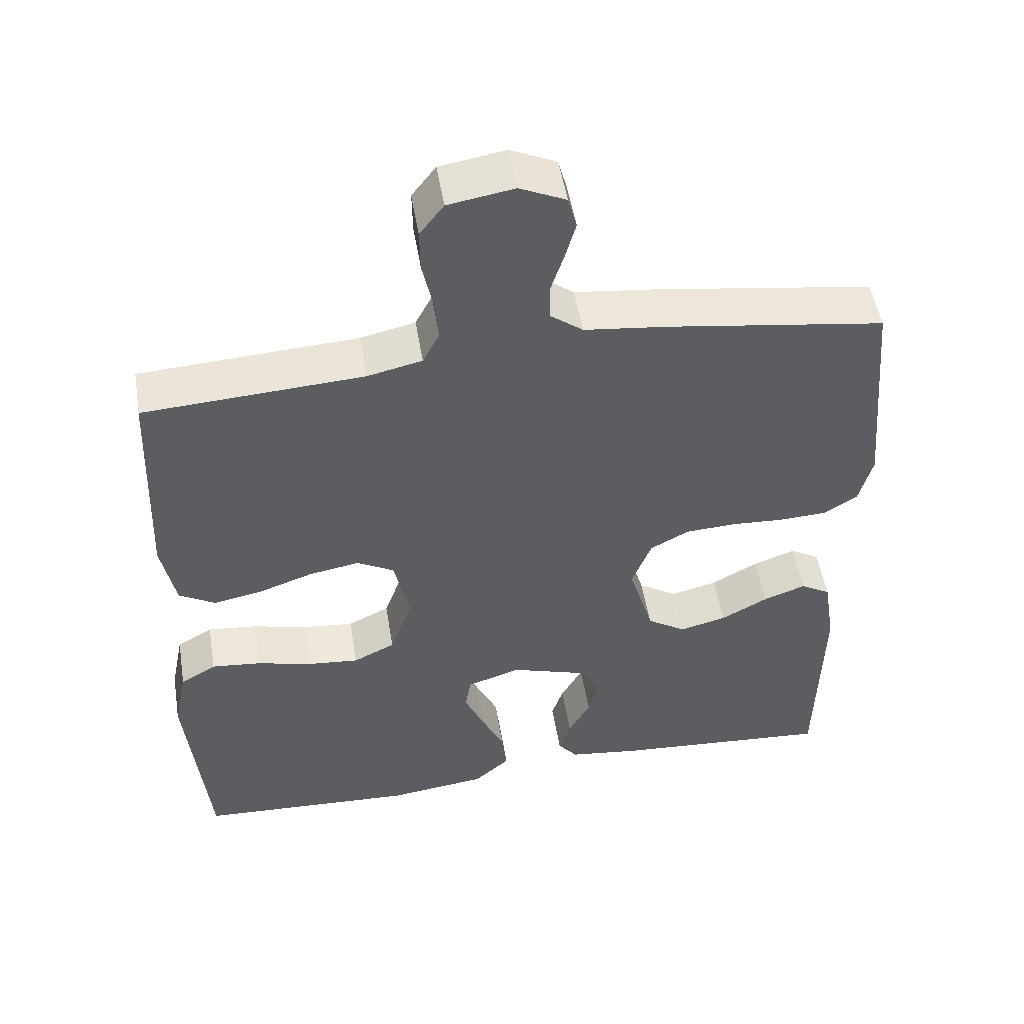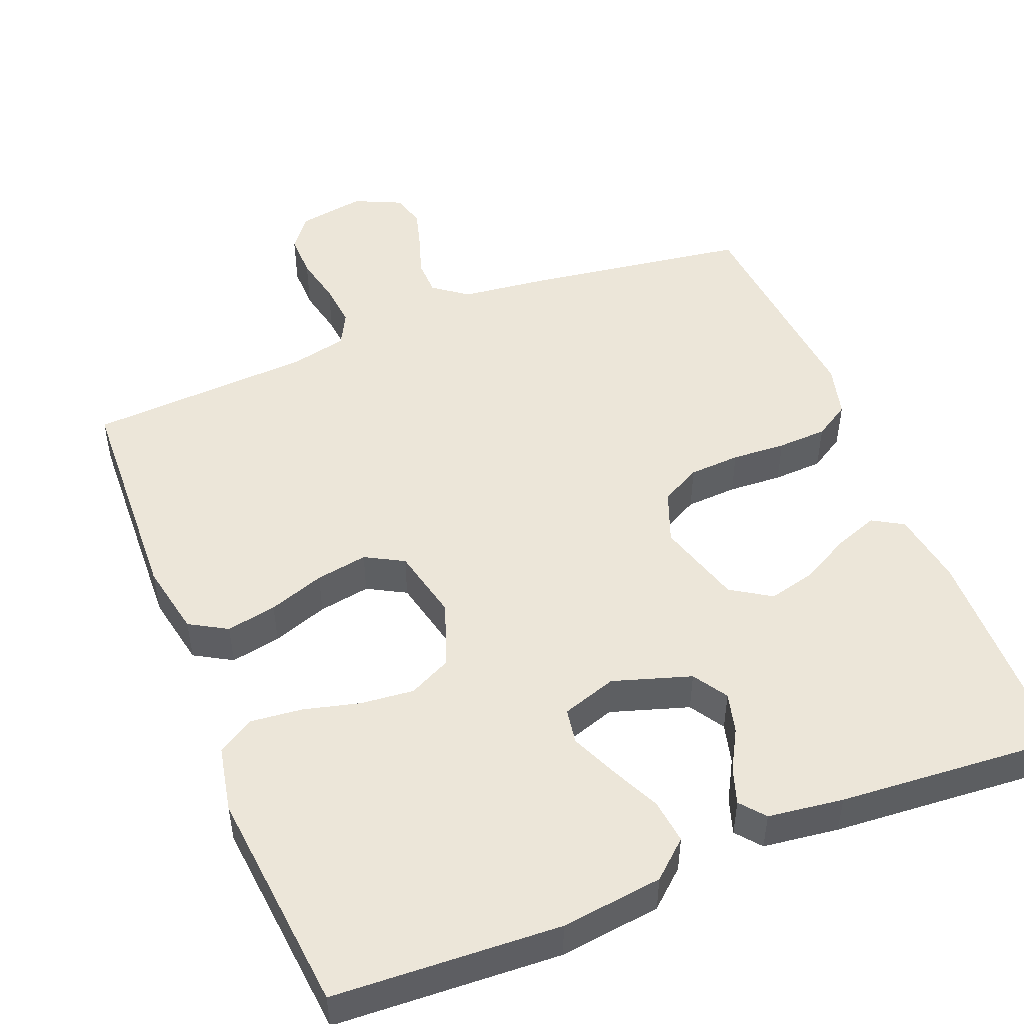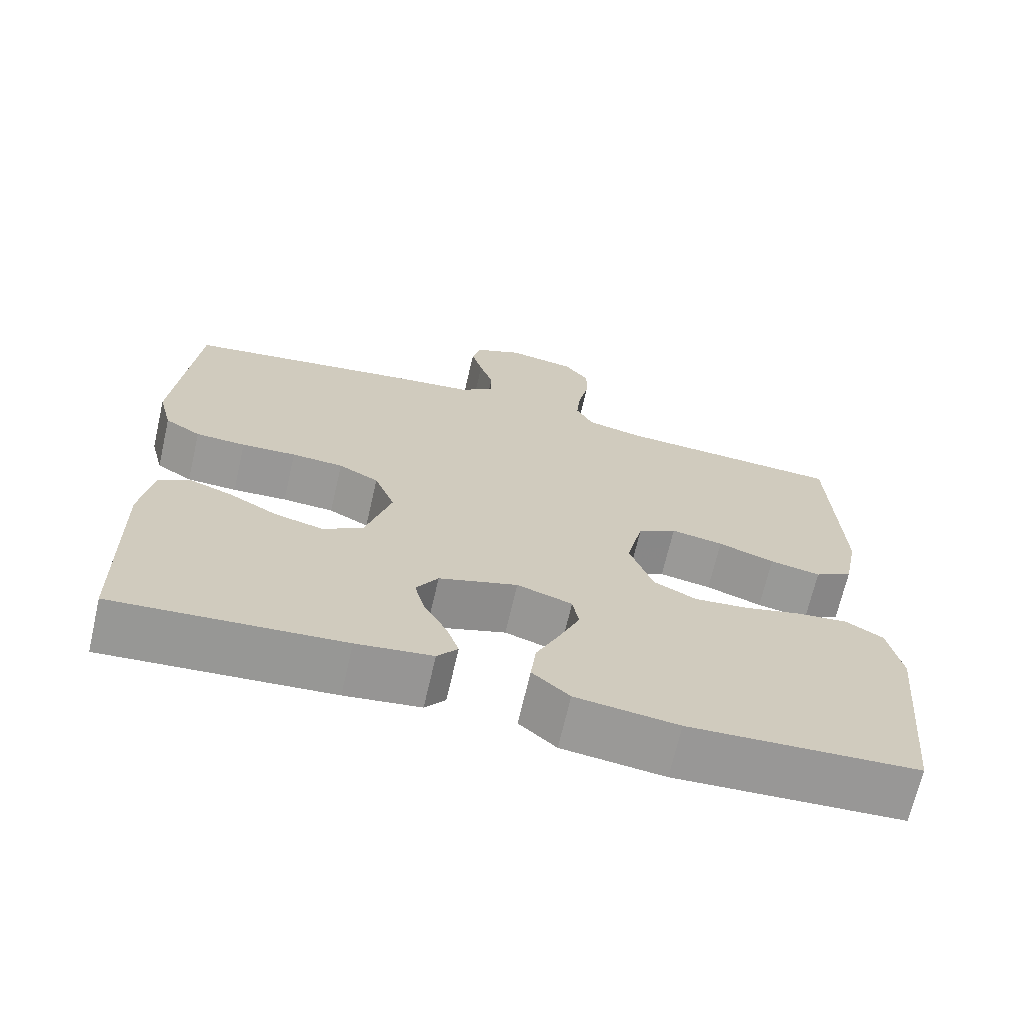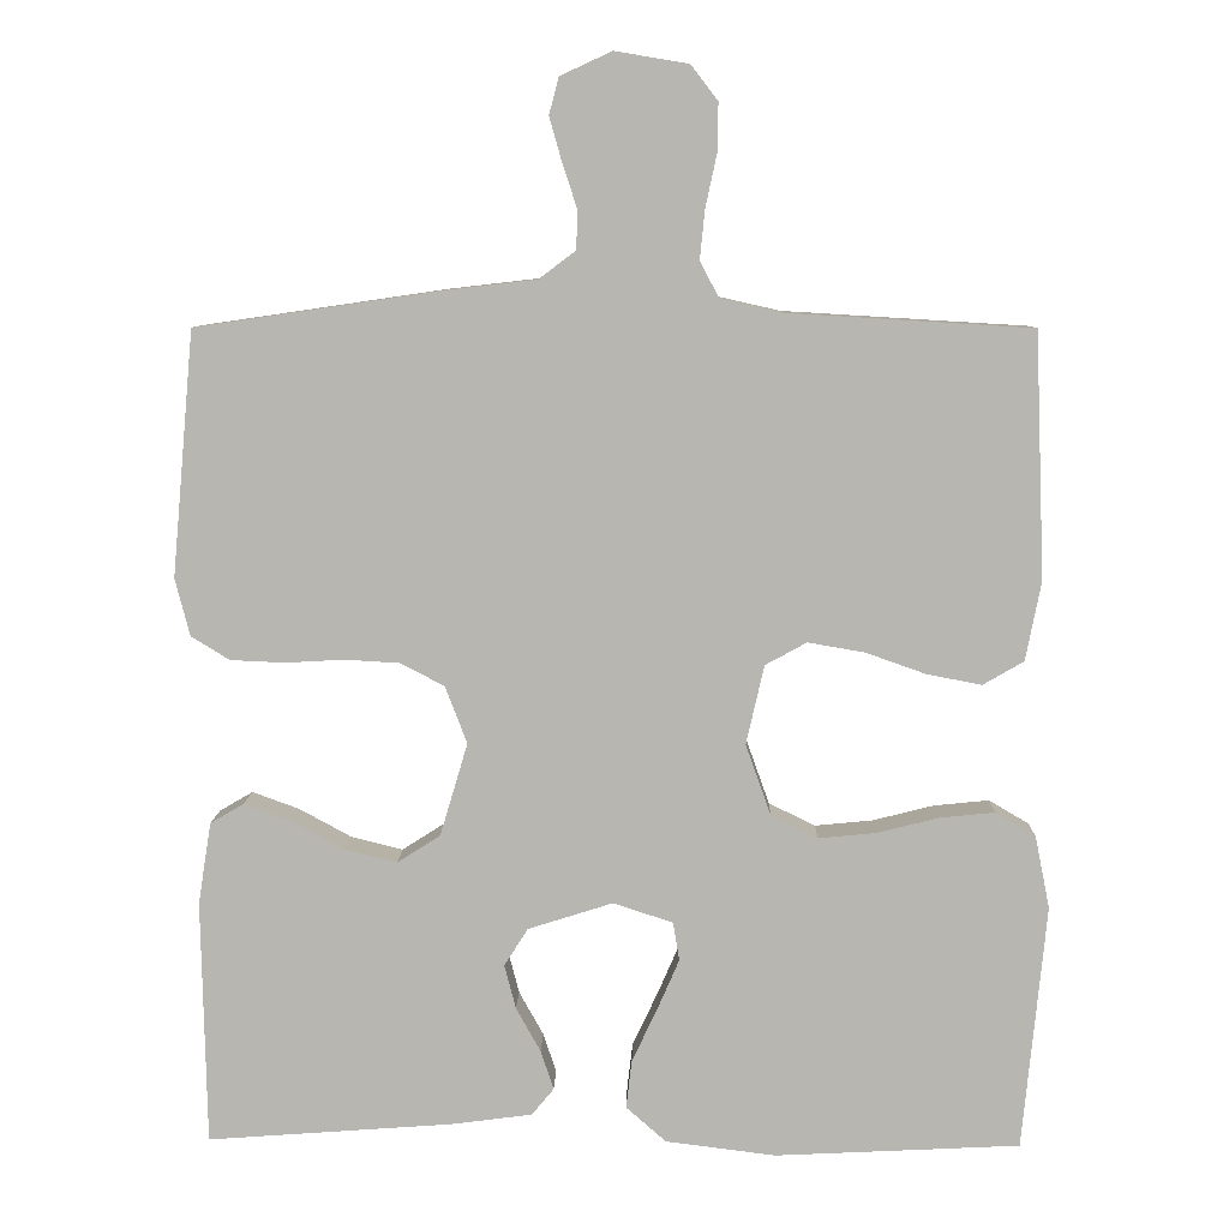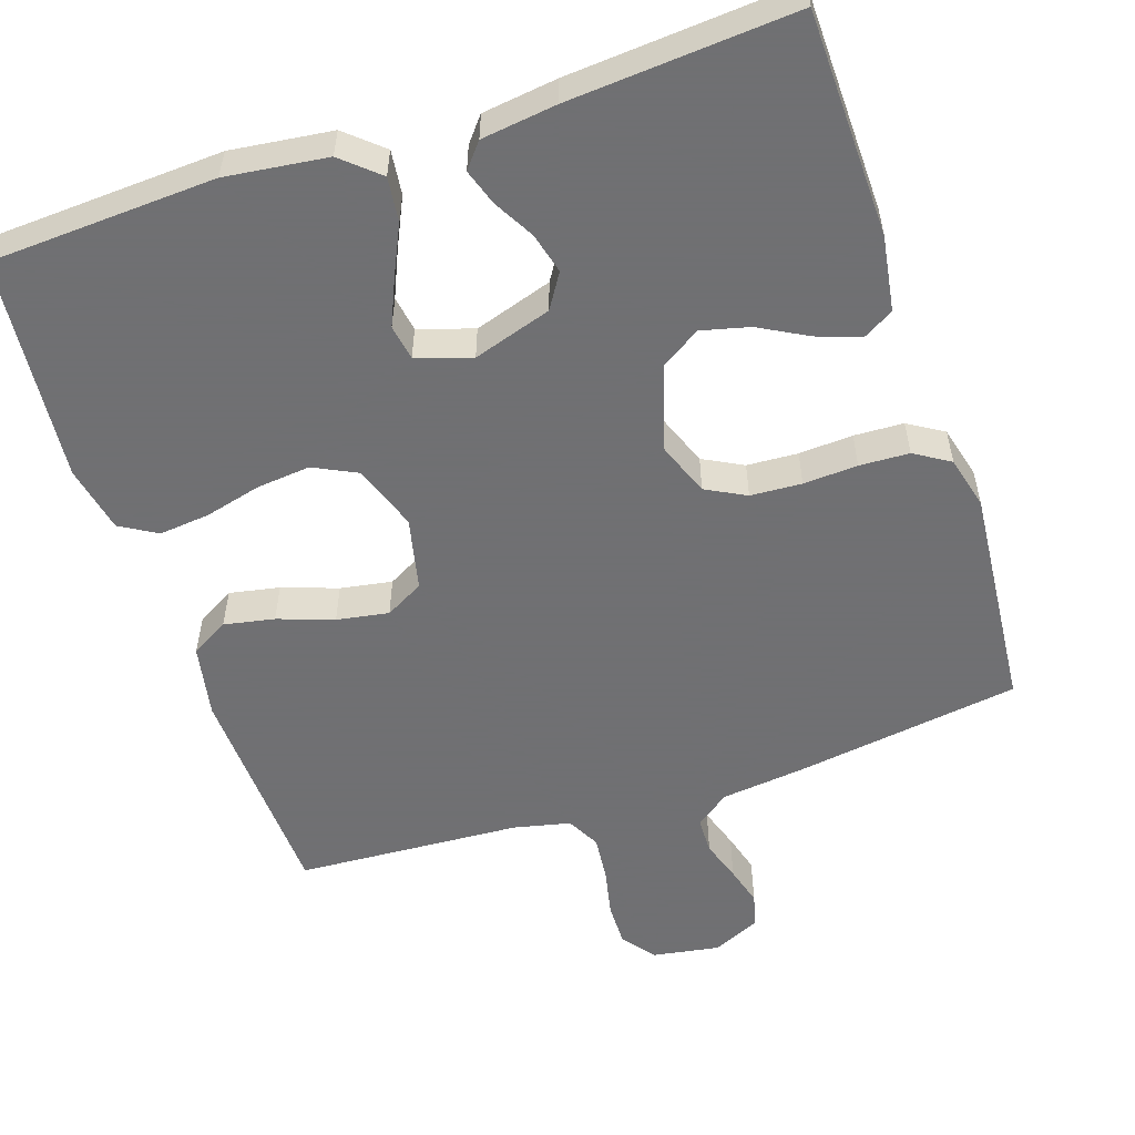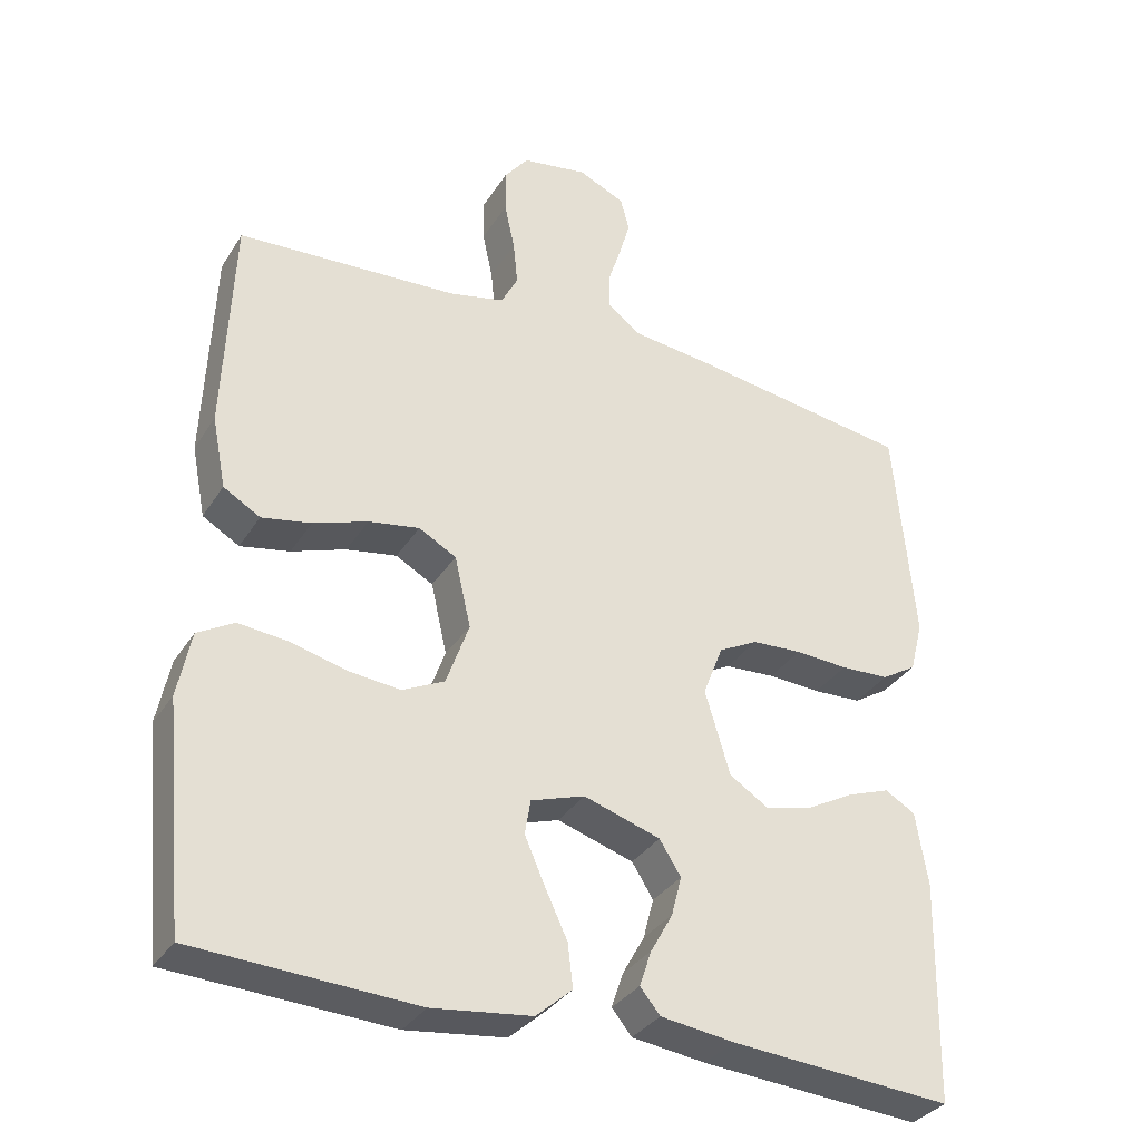
<metadata>
{"format":"obj","ext":"obj","renderer":"f3d","projection":"perspective","resolution":1024,"background":"white","views":[{"elev":51.0,"azim":170.7,"up":"+Z"},{"elev":49.4,"azim":158.2,"up":"+Y"},{"elev":-68.7,"azim":-13.0,"up":"+Z"},{"elev":8.2,"azim":1.3,"up":"+Z"},{"elev":-55.0,"azim":-161.5,"up":"+Y"},{"elev":-33.5,"azim":152.4,"up":"+Z"}]}
</metadata>
<code>
v -0.5 0.07 -0.5
v -0.506 0.07 -0.2
v -0.49 0.07 -0.1
v -0.449 0.07 -0.076
v -0.391 0.07 -0.097
v -0.327 0.07 -0.132
v -0.263 0.07 -0.148
v -0.21 0.07 -0.114
v -0.176 0.07 0
v -0.203 0.07 0.07
v -0.256 0.07 0.098
v -0.324 0.07 0.102
v -0.396 0.07 0.098
v -0.462 0.07 0.101
v -0.509 0.07 0.13
v -0.527 0.07 0.2
v -0.5 0.07 0.5
v -0.2 0.07 0.544
v -0.088 0.07 0.557
v -0.043 0.07 0.591
v -0.042 0.07 0.639
v -0.06 0.07 0.694
v -0.075 0.07 0.747
v -0.063 0.07 0.792
v 0 0.07 0.821
v 0.09 0.07 0.806
v 0.123 0.07 0.763
v 0.122 0.07 0.704
v 0.108 0.07 0.639
v 0.102 0.07 0.579
v 0.125 0.07 0.535
v 0.2 0.07 0.518
v 0.5 0.07 0.5
v 0.512 0.07 0.2
v 0.493 0.07 0.103
v 0.443 0.07 0.074
v 0.376 0.07 0.087
v 0.302 0.07 0.113
v 0.233 0.07 0.125
v 0.182 0.07 0.097
v 0.16 0.07 0
v 0.191 0.07 -0.087
v 0.248 0.07 -0.115
v 0.319 0.07 -0.108
v 0.394 0.07 -0.089
v 0.462 0.07 -0.082
v 0.511 0.07 -0.111
v 0.529 0.07 -0.2
v 0.5 0.07 -0.5
v 0.2 0.07 -0.515
v 0.065 0.07 -0.498
v 0.016 0.07 -0.455
v 0.023 0.07 -0.396
v 0.054 0.07 -0.33
v 0.081 0.07 -0.268
v 0.073 0.07 -0.221
v 0 0.07 -0.197
v -0.104 0.07 -0.23
v -0.133 0.07 -0.276
v -0.119 0.07 -0.33
v -0.089 0.07 -0.384
v -0.073 0.07 -0.432
v -0.1 0.07 -0.465
v -0.2 0.07 -0.478
v -0.5 0 -0.5
v -0.506 0 -0.2
v -0.49 0 -0.1
v -0.449 0 -0.076
v -0.391 0 -0.097
v -0.327 0 -0.132
v -0.263 0 -0.148
v -0.21 0 -0.114
v -0.176 0 0
v -0.203 0 0.07
v -0.256 0 0.098
v -0.324 0 0.102
v -0.396 0 0.098
v -0.462 0 0.101
v -0.509 0 0.13
v -0.527 0 0.2
v -0.5 0 0.5
v -0.2 0 0.544
v -0.088 0 0.557
v -0.043 0 0.591
v -0.042 0 0.639
v -0.06 0 0.694
v -0.075 0 0.747
v -0.063 0 0.792
v 0 0 0.821
v 0.09 0 0.806
v 0.123 0 0.763
v 0.122 0 0.704
v 0.108 0 0.639
v 0.102 0 0.579
v 0.125 0 0.535
v 0.2 0 0.518
v 0.5 0 0.5
v 0.512 0 0.2
v 0.493 0 0.103
v 0.443 0 0.074
v 0.376 0 0.087
v 0.302 0 0.113
v 0.233 0 0.125
v 0.182 0 0.097
v 0.16 0 0
v 0.191 0 -0.087
v 0.248 0 -0.115
v 0.319 0 -0.108
v 0.394 0 -0.089
v 0.462 0 -0.082
v 0.511 0 -0.111
v 0.529 0 -0.2
v 0.5 0 -0.5
v 0.2 0 -0.515
v 0.065 0 -0.498
v 0.016 0 -0.455
v 0.023 0 -0.396
v 0.054 0 -0.33
v 0.081 0 -0.268
v 0.073 0 -0.221
v 0 0 -0.197
v -0.104 0 -0.23
v -0.133 0 -0.276
v -0.119 0 -0.33
v -0.089 0 -0.384
v -0.073 0 -0.432
v -0.1 0 -0.465
v -0.2 0 -0.478
f 60 61 62 63
f 59 60 63 64
f 51 52 53 54
f 51 54 55
f 50 51 55
f 49 50 55 56
f 47 48 49 56
f 44 45 46 47
f 43 44 47 56
f 35 36 37 38
f 35 38 39
f 32 33 34 35
f 31 32 35 39
f 30 31 39 40
f 26 27 28 29
f 26 29 30
f 25 26 30
f 21 22 23 24
f 21 24 25 30
f 16 17 18 19
f 16 19 20
f 15 16 20
f 12 13 14 15
f 11 12 15 20
f 10 11 20
f 9 10 20
f 3 4 5 6
f 3 6 7
f 2 3 7
f 59 64 1 2
f 58 59 2 7
f 57 58 7 8
f 42 43 56 57
f 41 42 57 8
f 40 41 8 9
f 20 21 30 40
f 9 20 40
f 127 126 125 124
f 128 127 124 123
f 118 117 116 115
f 119 118 115
f 119 115 114
f 120 119 114 113
f 120 113 112 111
f 111 110 109 108
f 120 111 108 107
f 102 101 100 99
f 103 102 99
f 99 98 97 96
f 103 99 96 95
f 104 103 95 94
f 93 92 91 90
f 94 93 90
f 94 90 89
f 88 87 86 85
f 94 89 88 85
f 83 82 81 80
f 84 83 80
f 84 80 79
f 79 78 77 76
f 84 79 76 75
f 84 75 74
f 84 74 73
f 70 69 68 67
f 71 70 67
f 71 67 66
f 66 65 128 123
f 71 66 123 122
f 72 71 122 121
f 121 120 107 106
f 72 121 106 105
f 73 72 105 104
f 104 94 85 84
f 104 84 73
f 1 65 66 2
f 2 66 67 3
f 3 67 68 4
f 4 68 69 5
f 5 69 70 6
f 6 70 71 7
f 7 71 72 8
f 8 72 73 9
f 9 73 74 10
f 10 74 75 11
f 11 75 76 12
f 12 76 77 13
f 13 77 78 14
f 14 78 79 15
f 15 79 80 16
f 16 80 81 17
f 17 81 82 18
f 18 82 83 19
f 19 83 84 20
f 20 84 85 21
f 21 85 86 22
f 22 86 87 23
f 23 87 88 24
f 24 88 89 25
f 25 89 90 26
f 26 90 91 27
f 27 91 92 28
f 28 92 93 29
f 29 93 94 30
f 30 94 95 31
f 31 95 96 32
f 32 96 97 33
f 33 97 98 34
f 34 98 99 35
f 35 99 100 36
f 36 100 101 37
f 37 101 102 38
f 38 102 103 39
f 39 103 104 40
f 40 104 105 41
f 41 105 106 42
f 42 106 107 43
f 43 107 108 44
f 44 108 109 45
f 45 109 110 46
f 46 110 111 47
f 47 111 112 48
f 48 112 113 49
f 49 113 114 50
f 50 114 115 51
f 51 115 116 52
f 52 116 117 53
f 53 117 118 54
f 54 118 119 55
f 55 119 120 56
f 56 120 121 57
f 57 121 122 58
f 58 122 123 59
f 59 123 124 60
f 60 124 125 61
f 61 125 126 62
f 62 126 127 63
f 63 127 128 64
f 64 128 65 1

</code>
